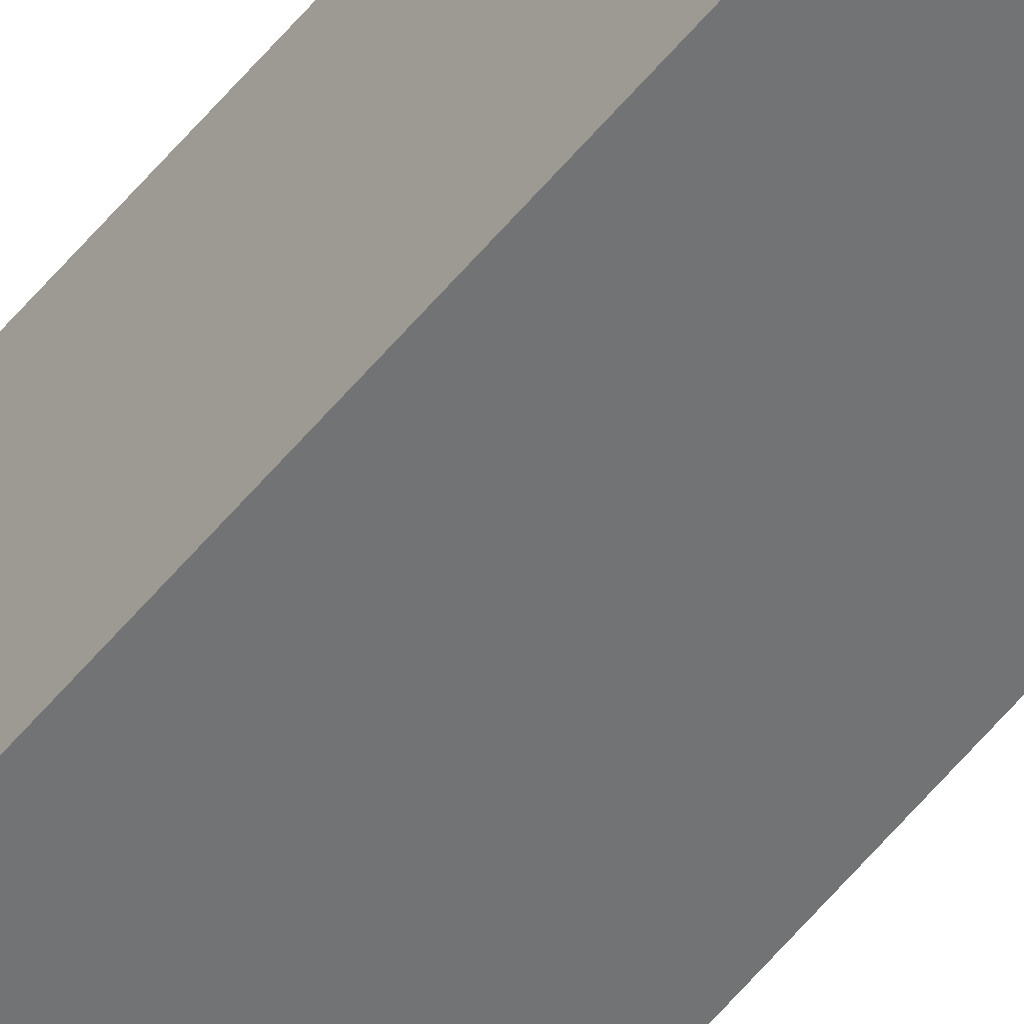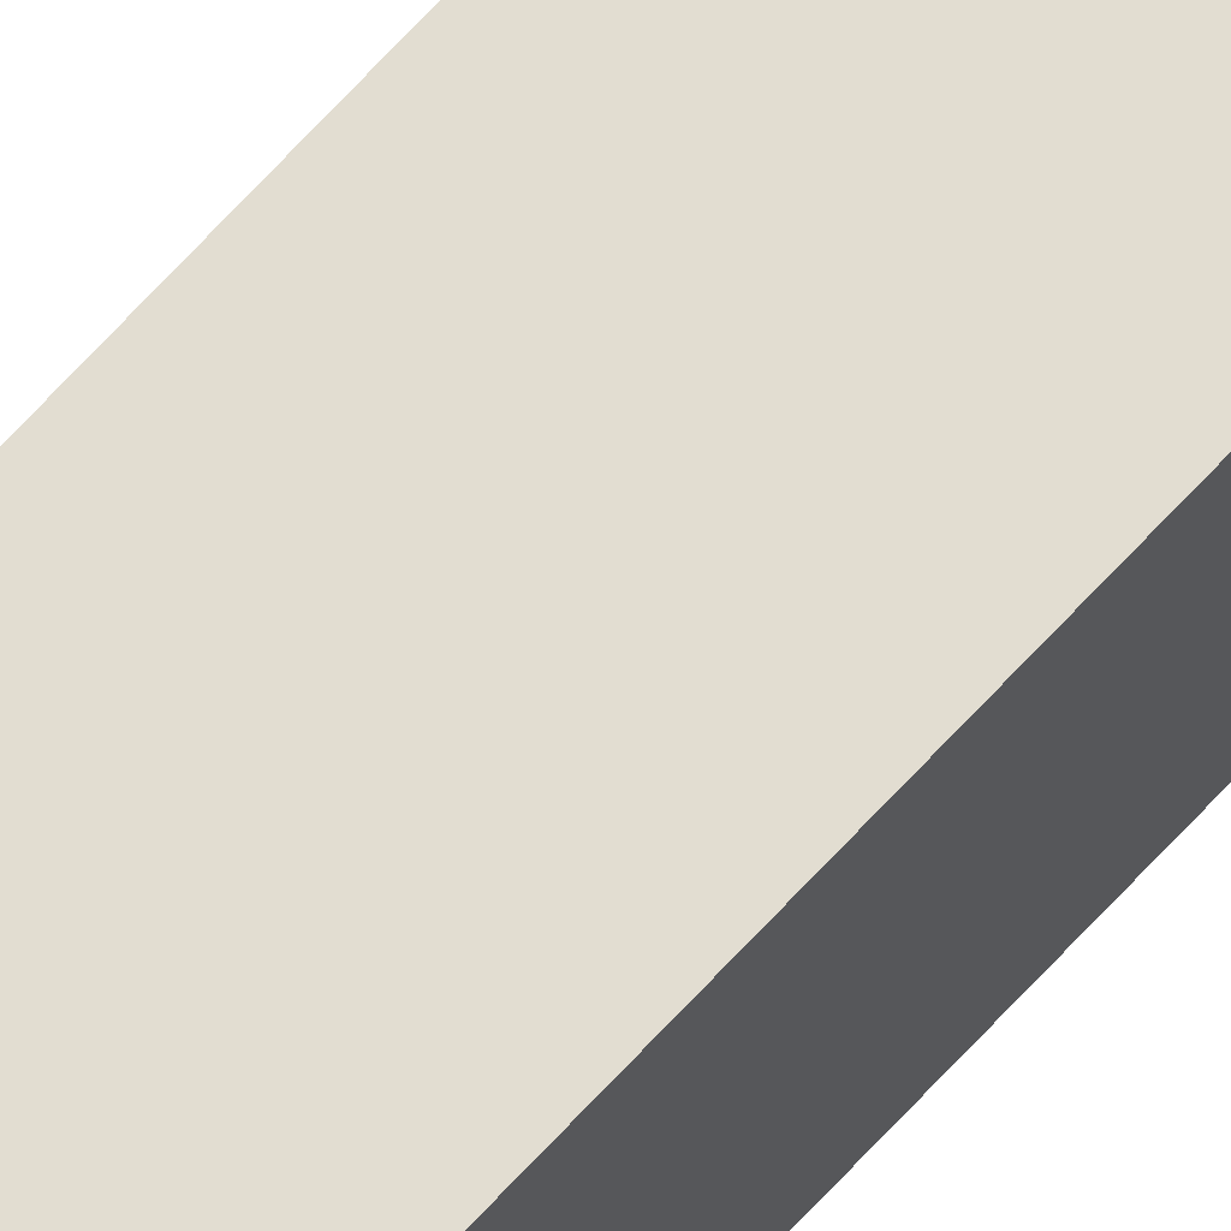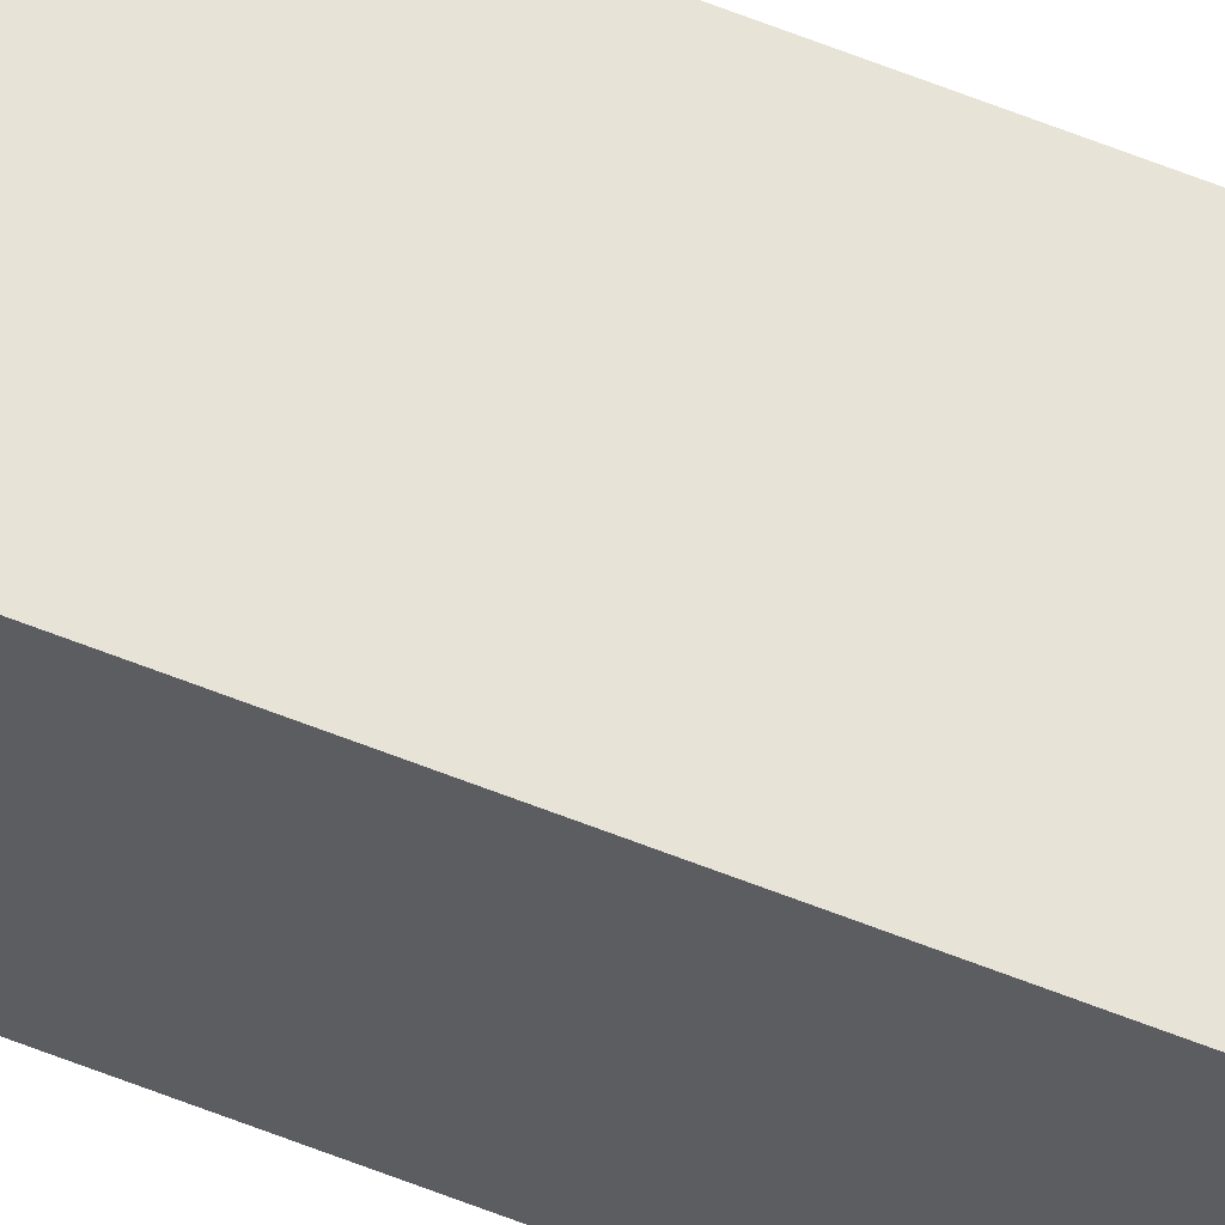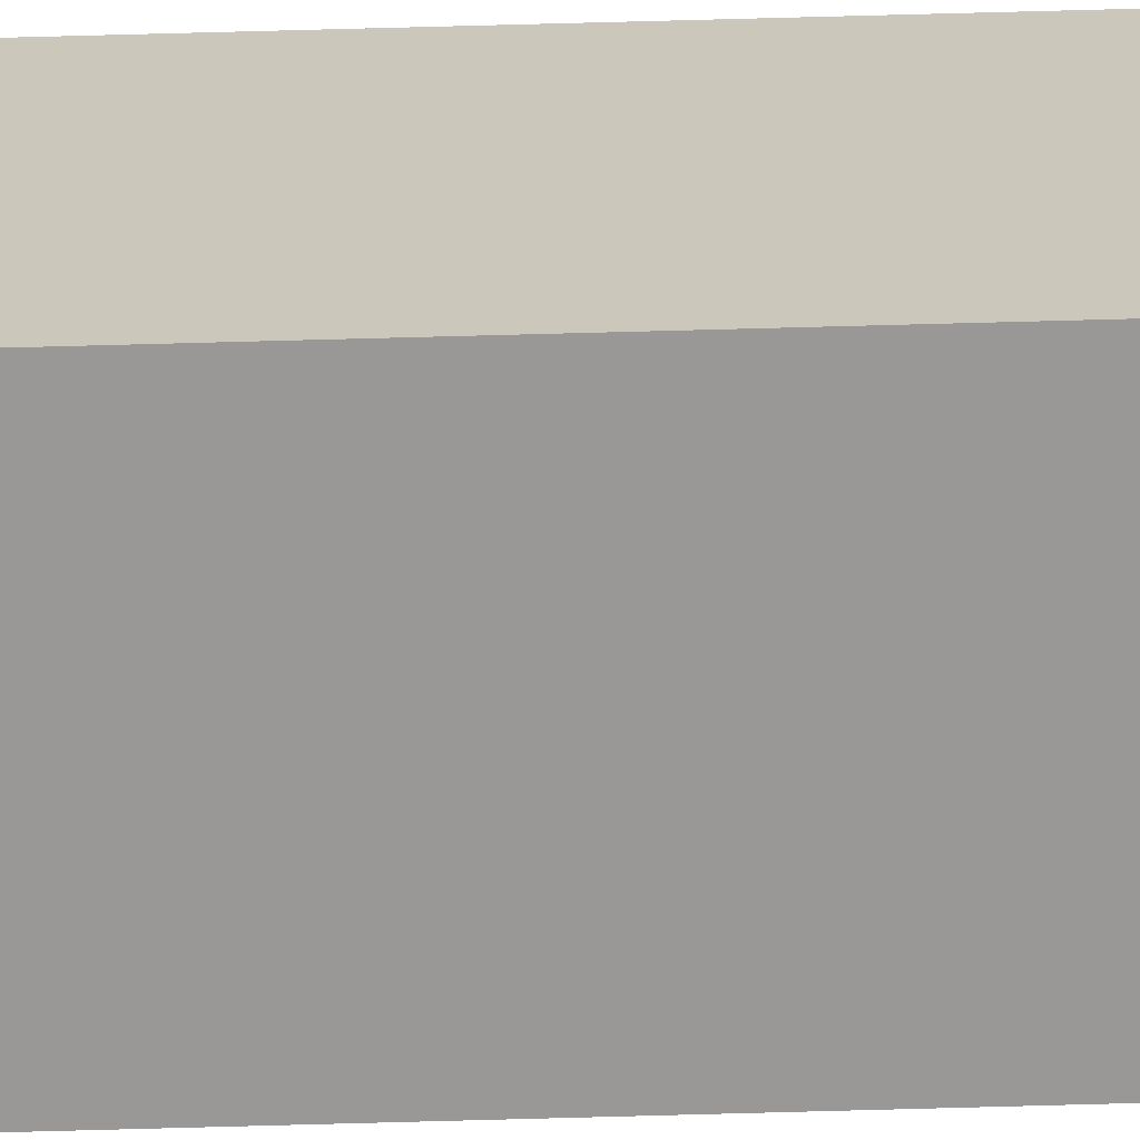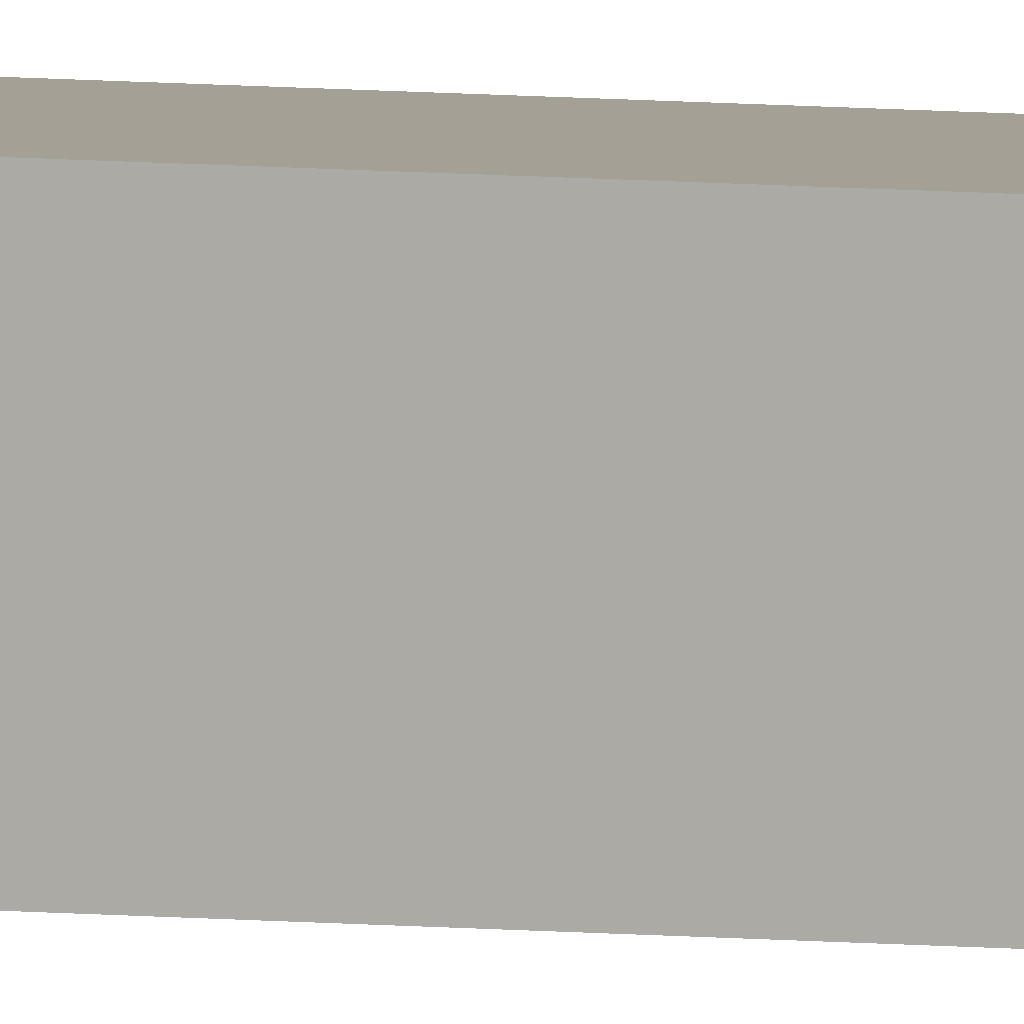
<metadata>
{"format":"obj","ext":"obj","renderer":"f3d","projection":"perspective","resolution":1024,"background":"white","views":[{"elev":-55.8,"azim":141.7,"up":"+Y"},{"elev":68.6,"azim":-137.5,"up":"+Y"},{"elev":62.2,"azim":112.0,"up":"+Y"},{"elev":21.6,"azim":86.0,"up":"+Y"},{"elev":5.8,"azim":110.0,"up":"+Y"}]}
</metadata>
<code>
g object_1
v 51.58 0.1179 43.01
v 51.58 -0.1661 43.01
v 51.58 0.1179 93.01
v 51.58 -0.1661 93.01
v 51.58 -0.1661 43.01
v 51.86 -0.1661 43.01
v 51.58 -0.1661 93.01
v 51.86 -0.1661 93.01
v 51.86 -0.1661 43.01
v 51.86 0.1179 43.01
v 51.86 -0.1661 93.01
v 51.86 0.1179 93.01
v 51.86 0.1179 43.01
v 51.58 0.1179 43.01
v 51.86 0.1179 93.01
v 51.58 0.1179 93.01
f 2 1 3 4
f 6 5 7 8
f 10 9 11 12
f 14 13 15 16

</code>
